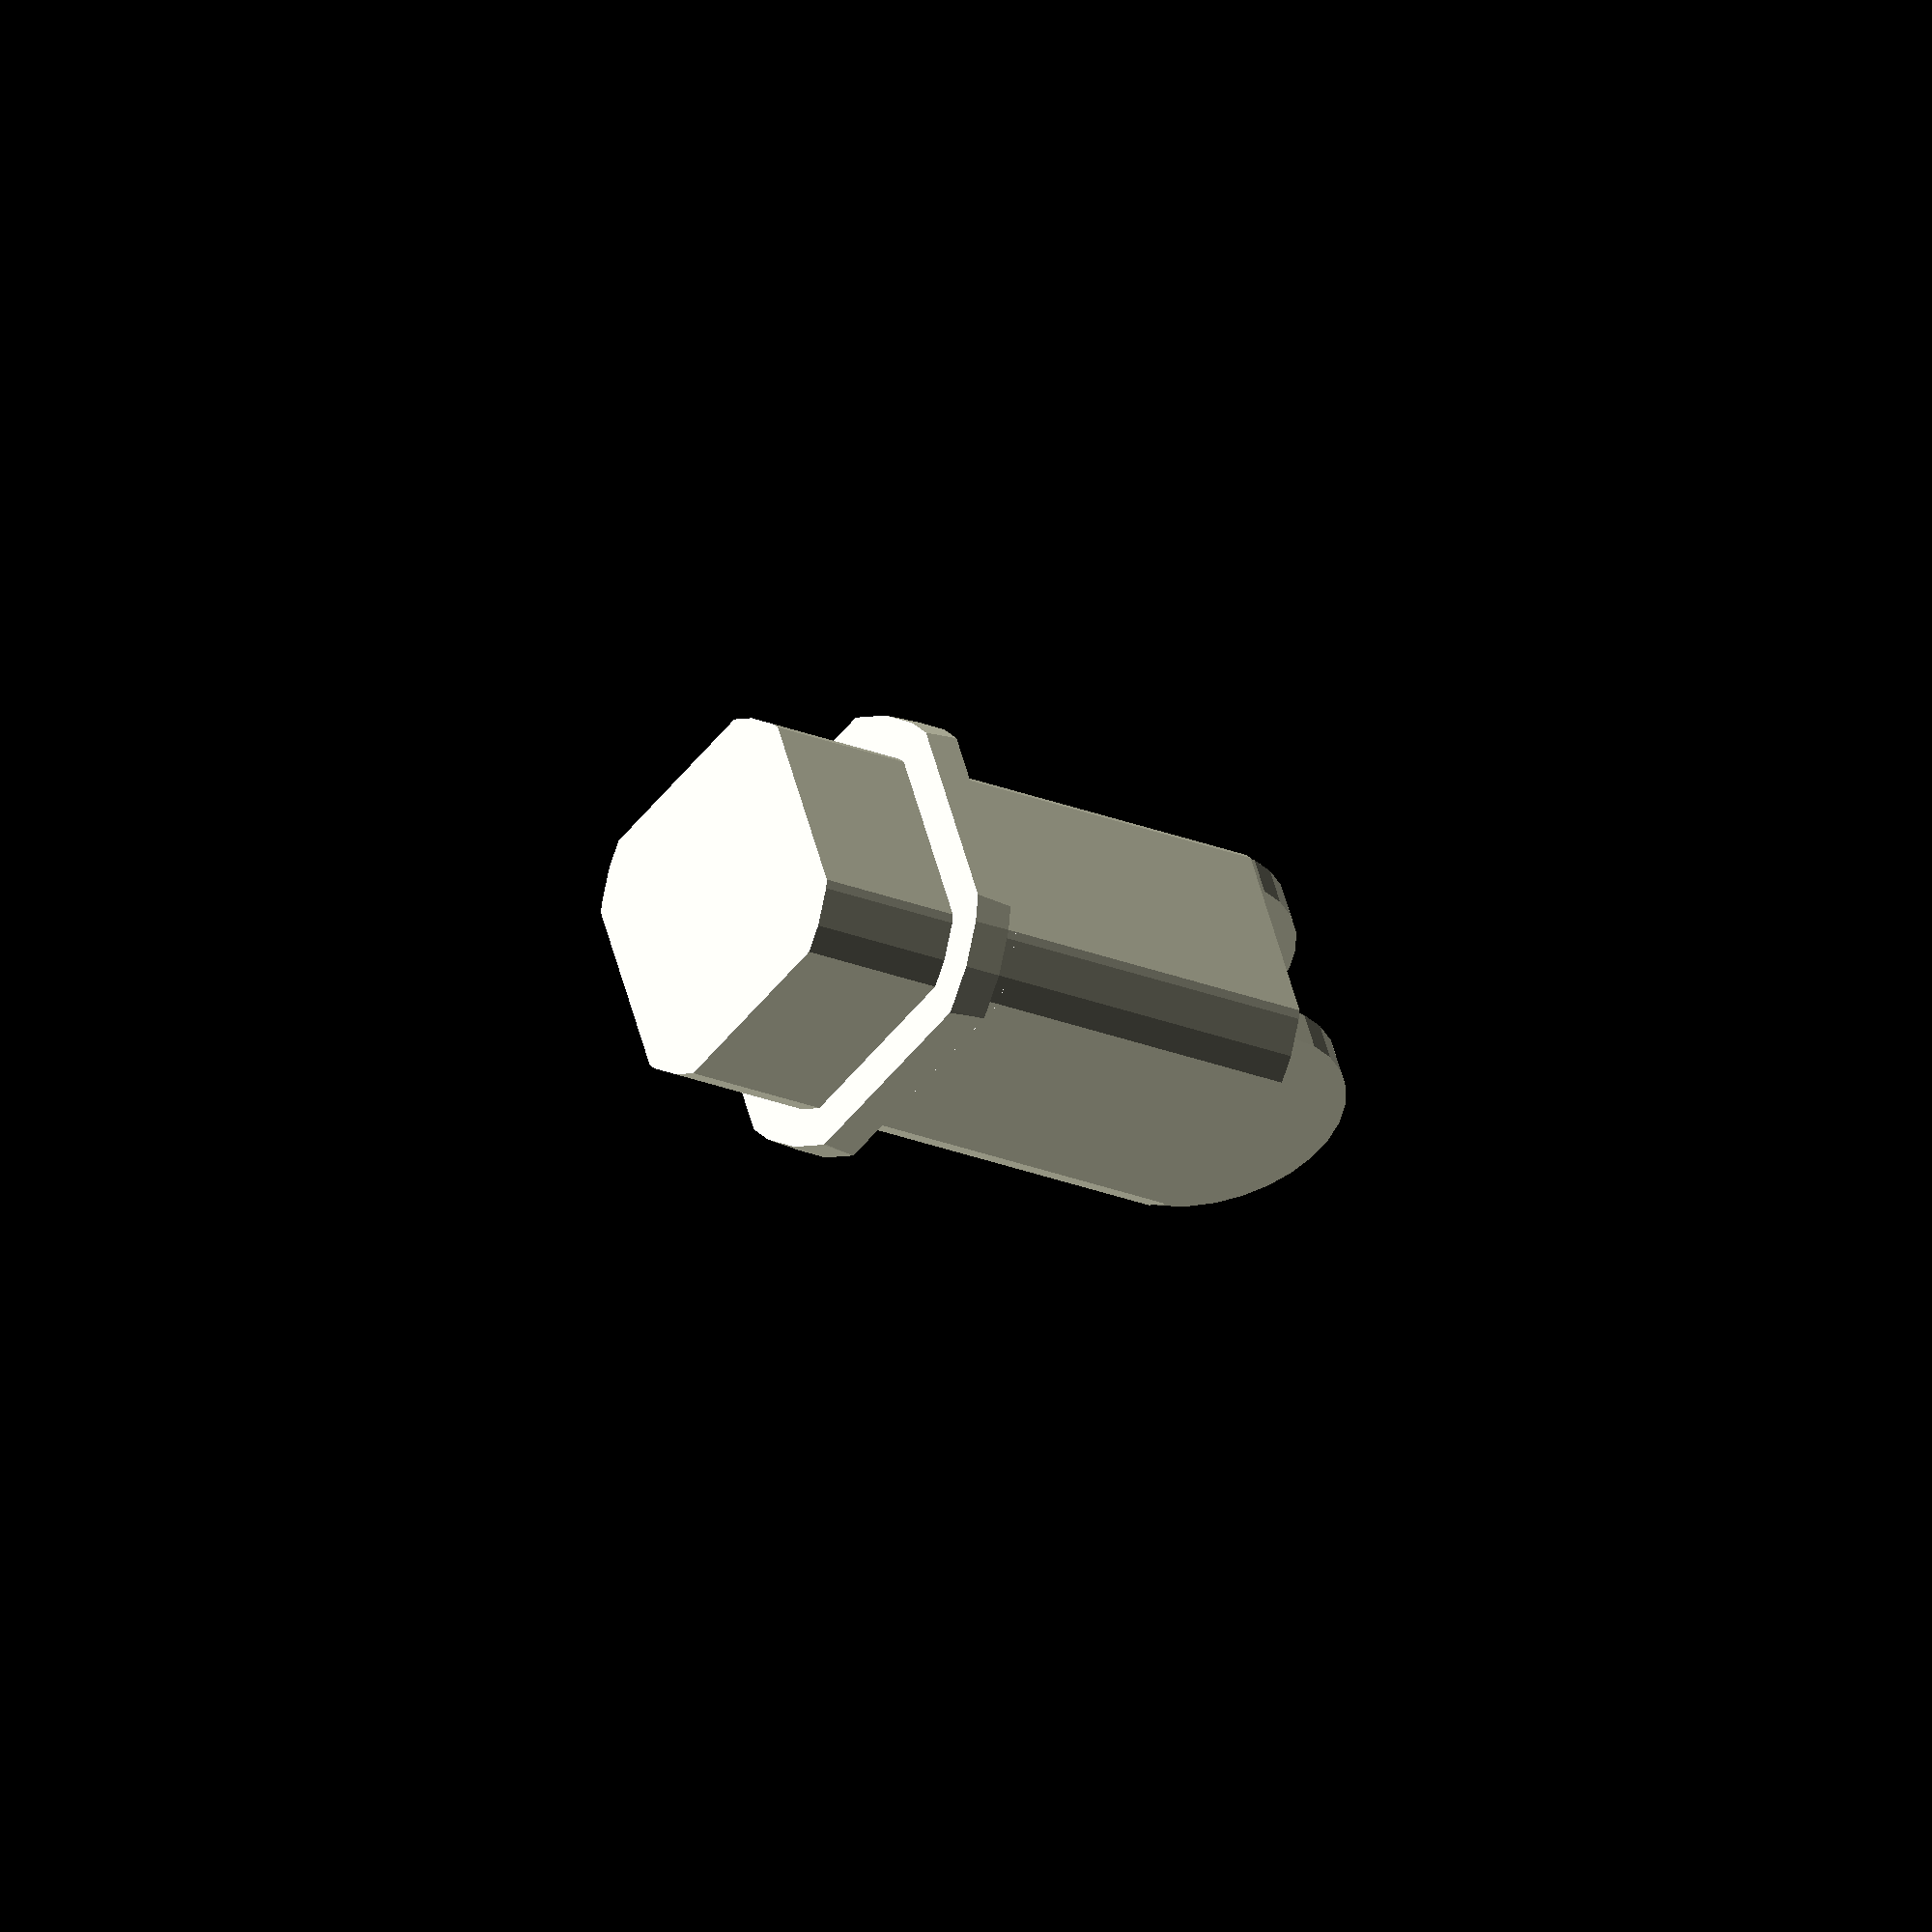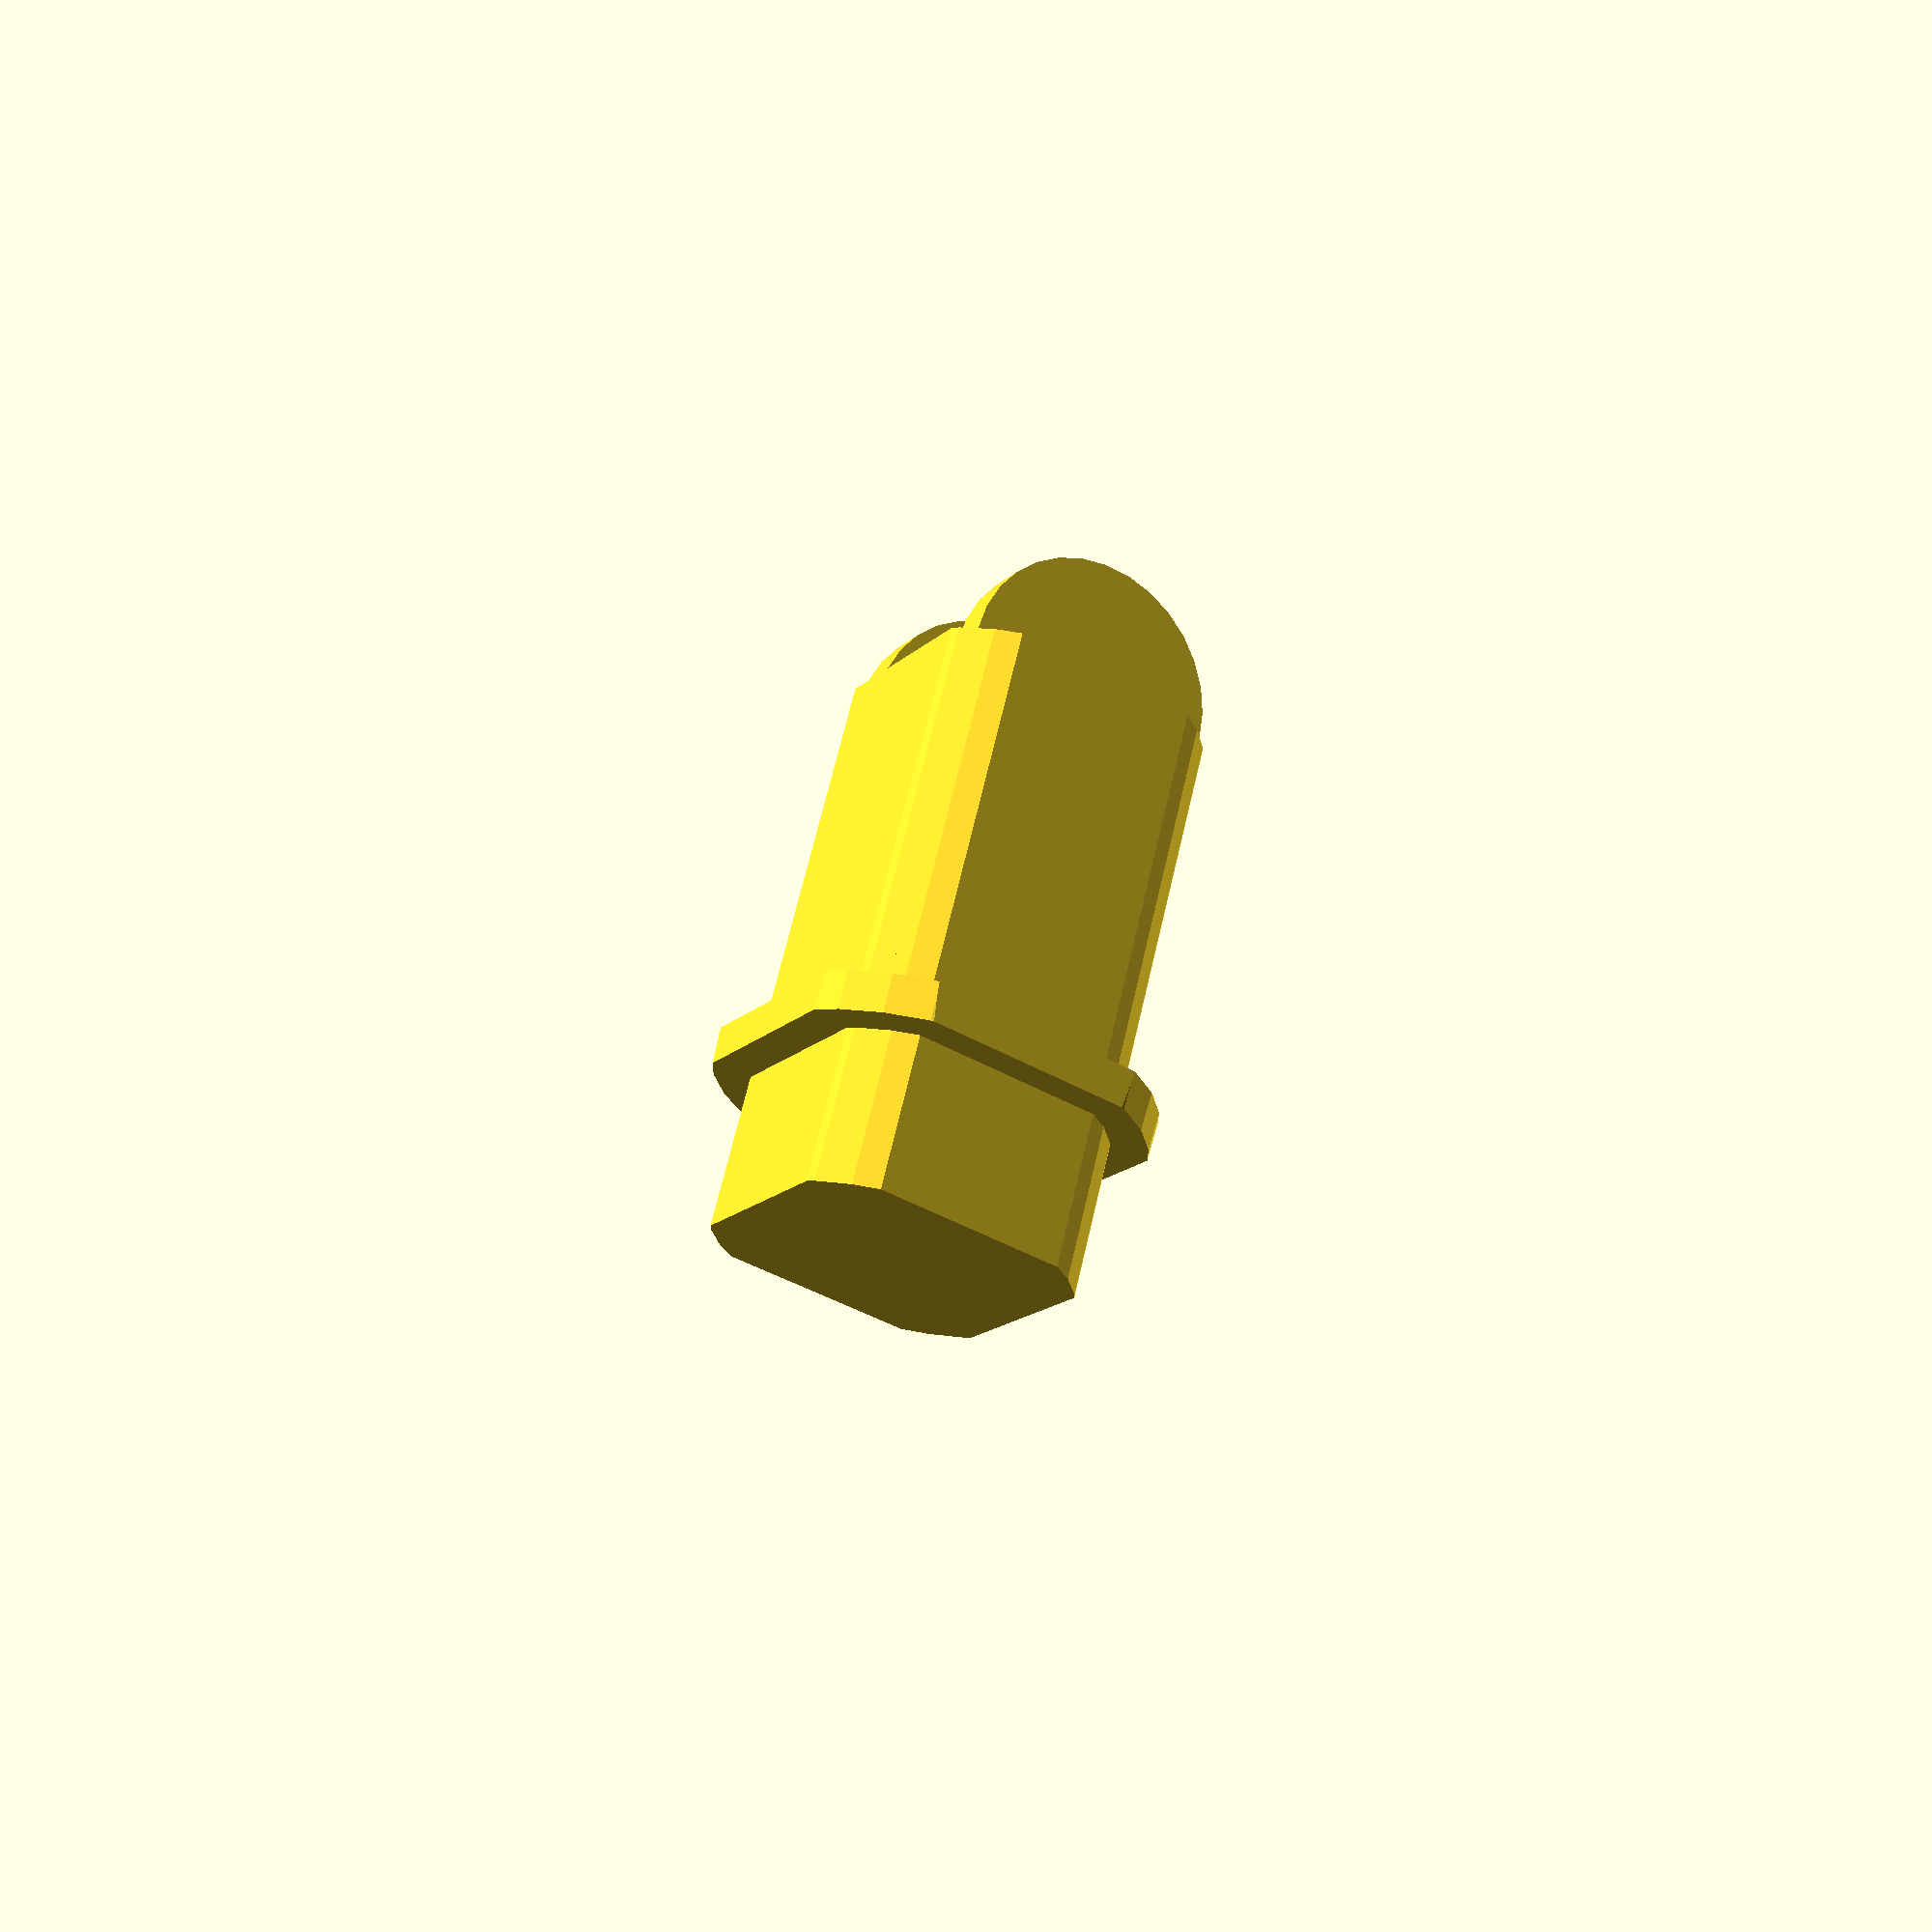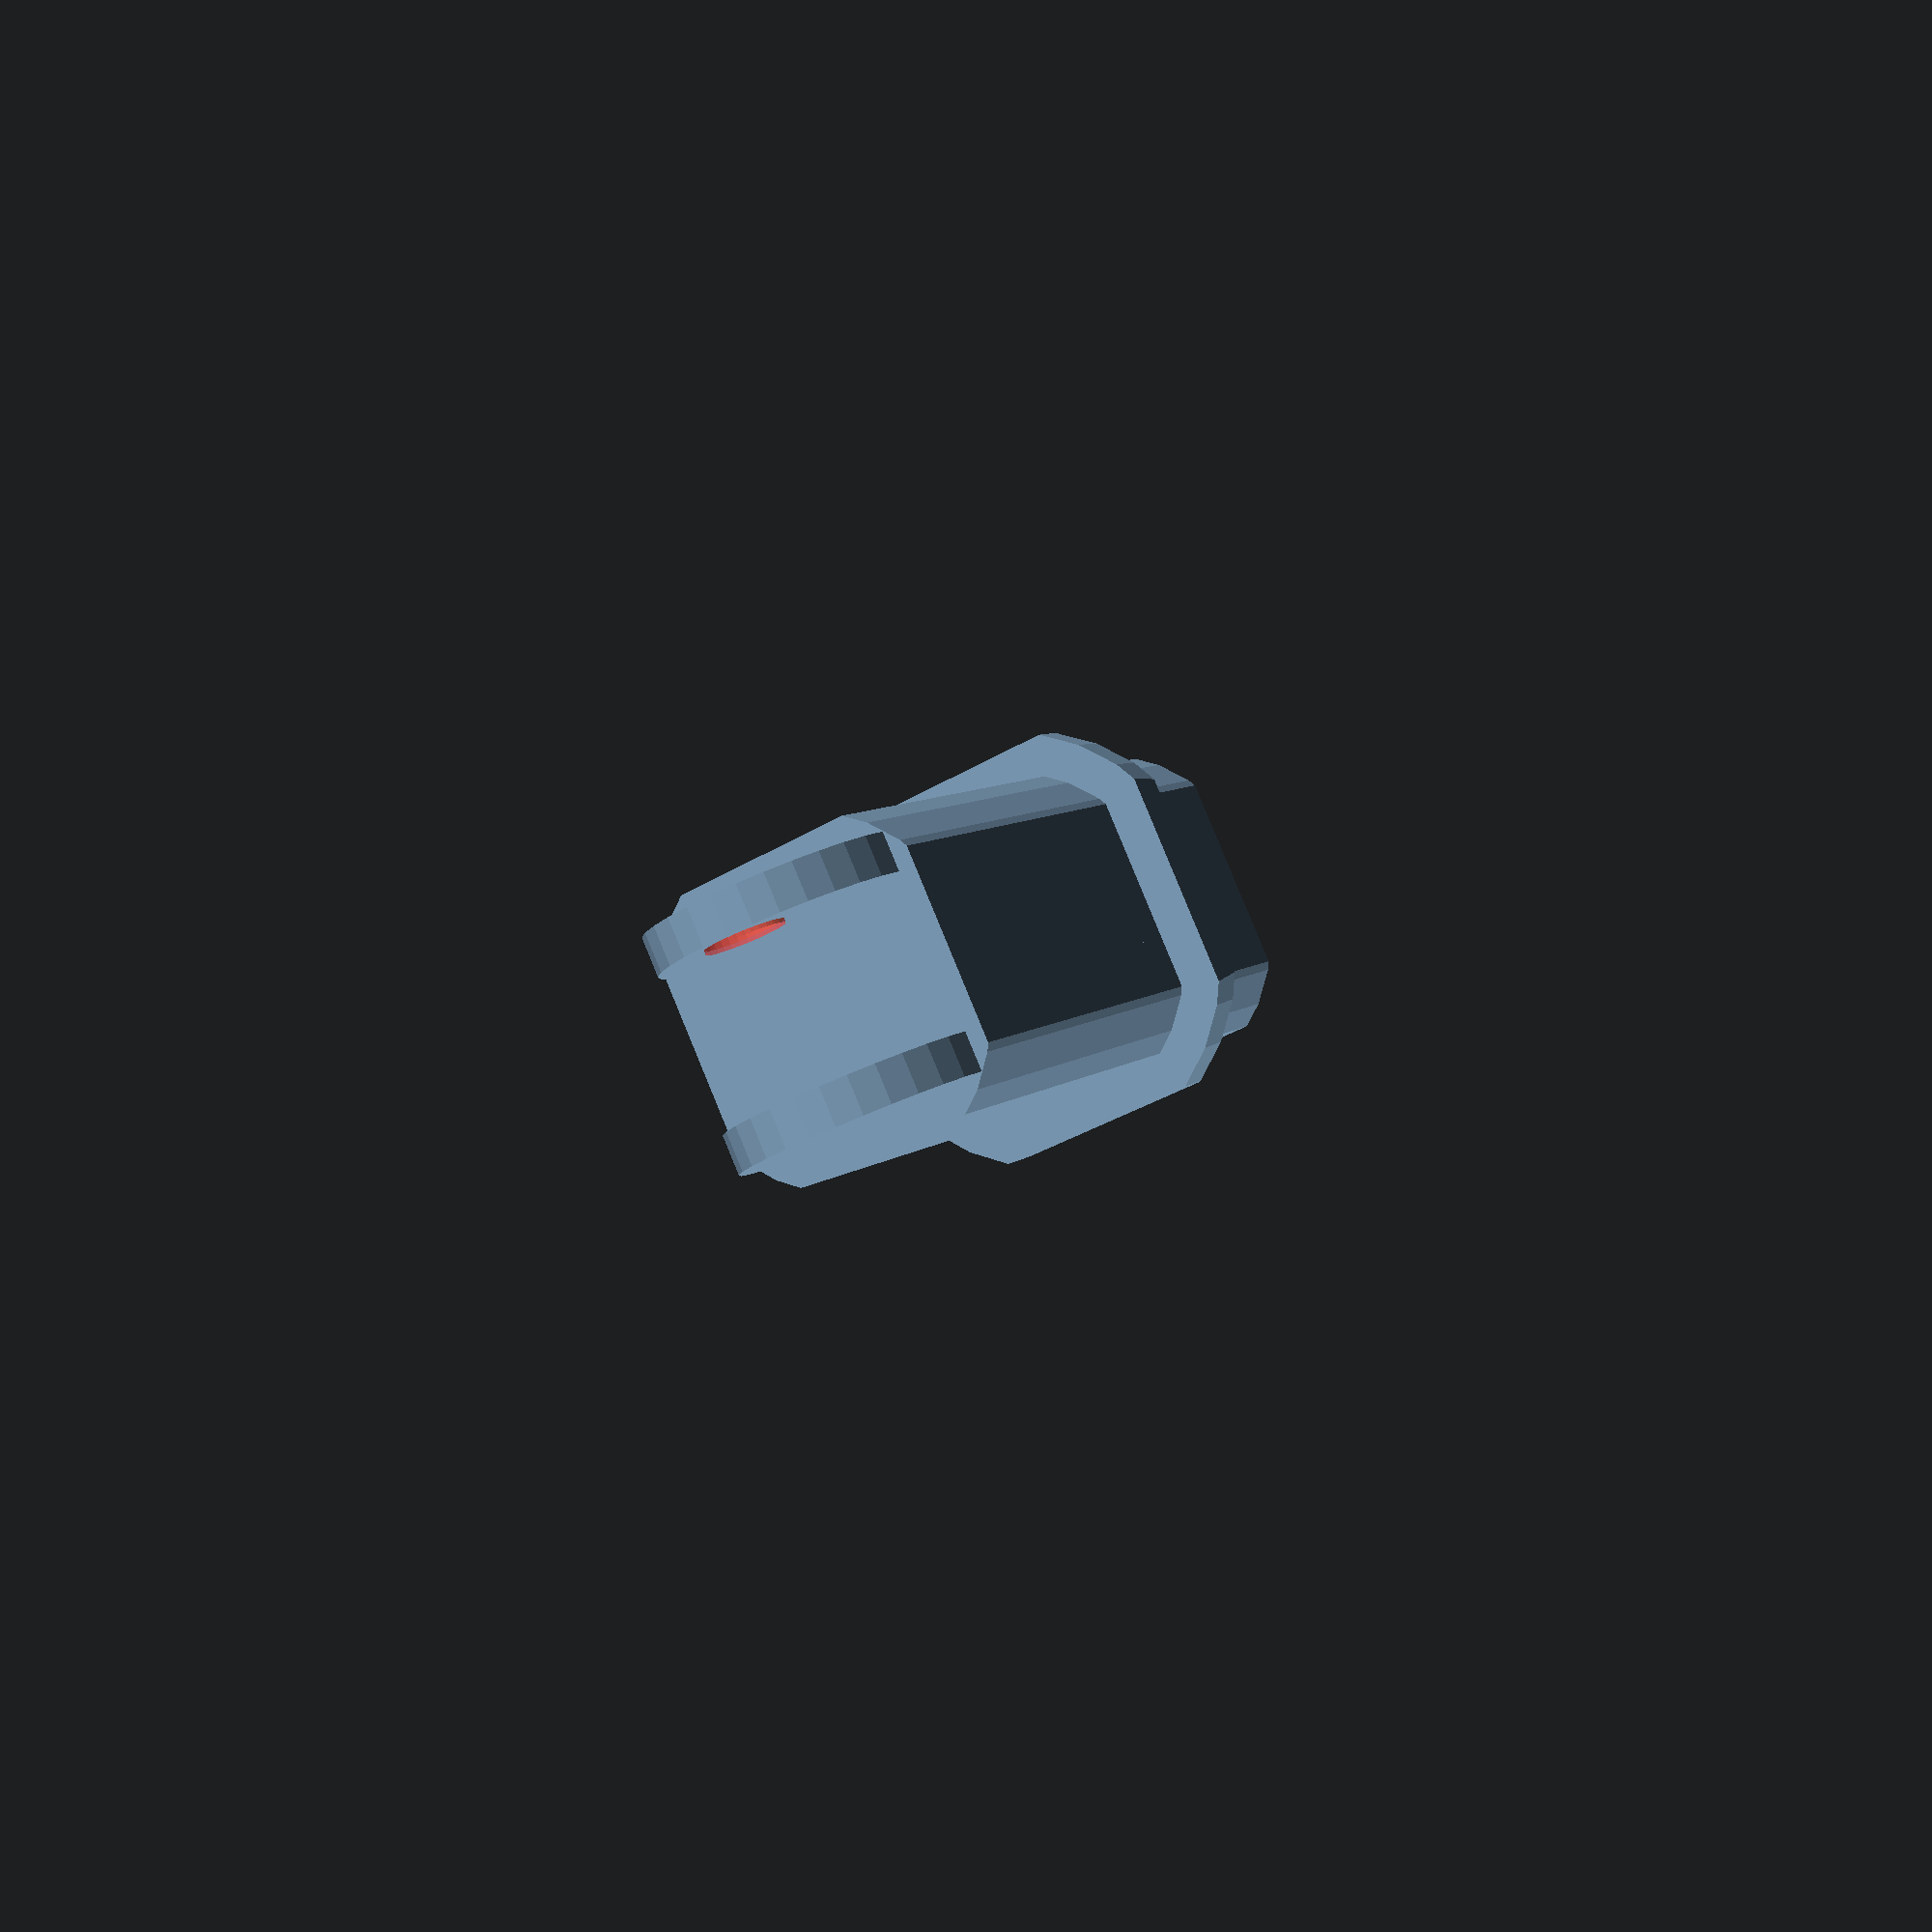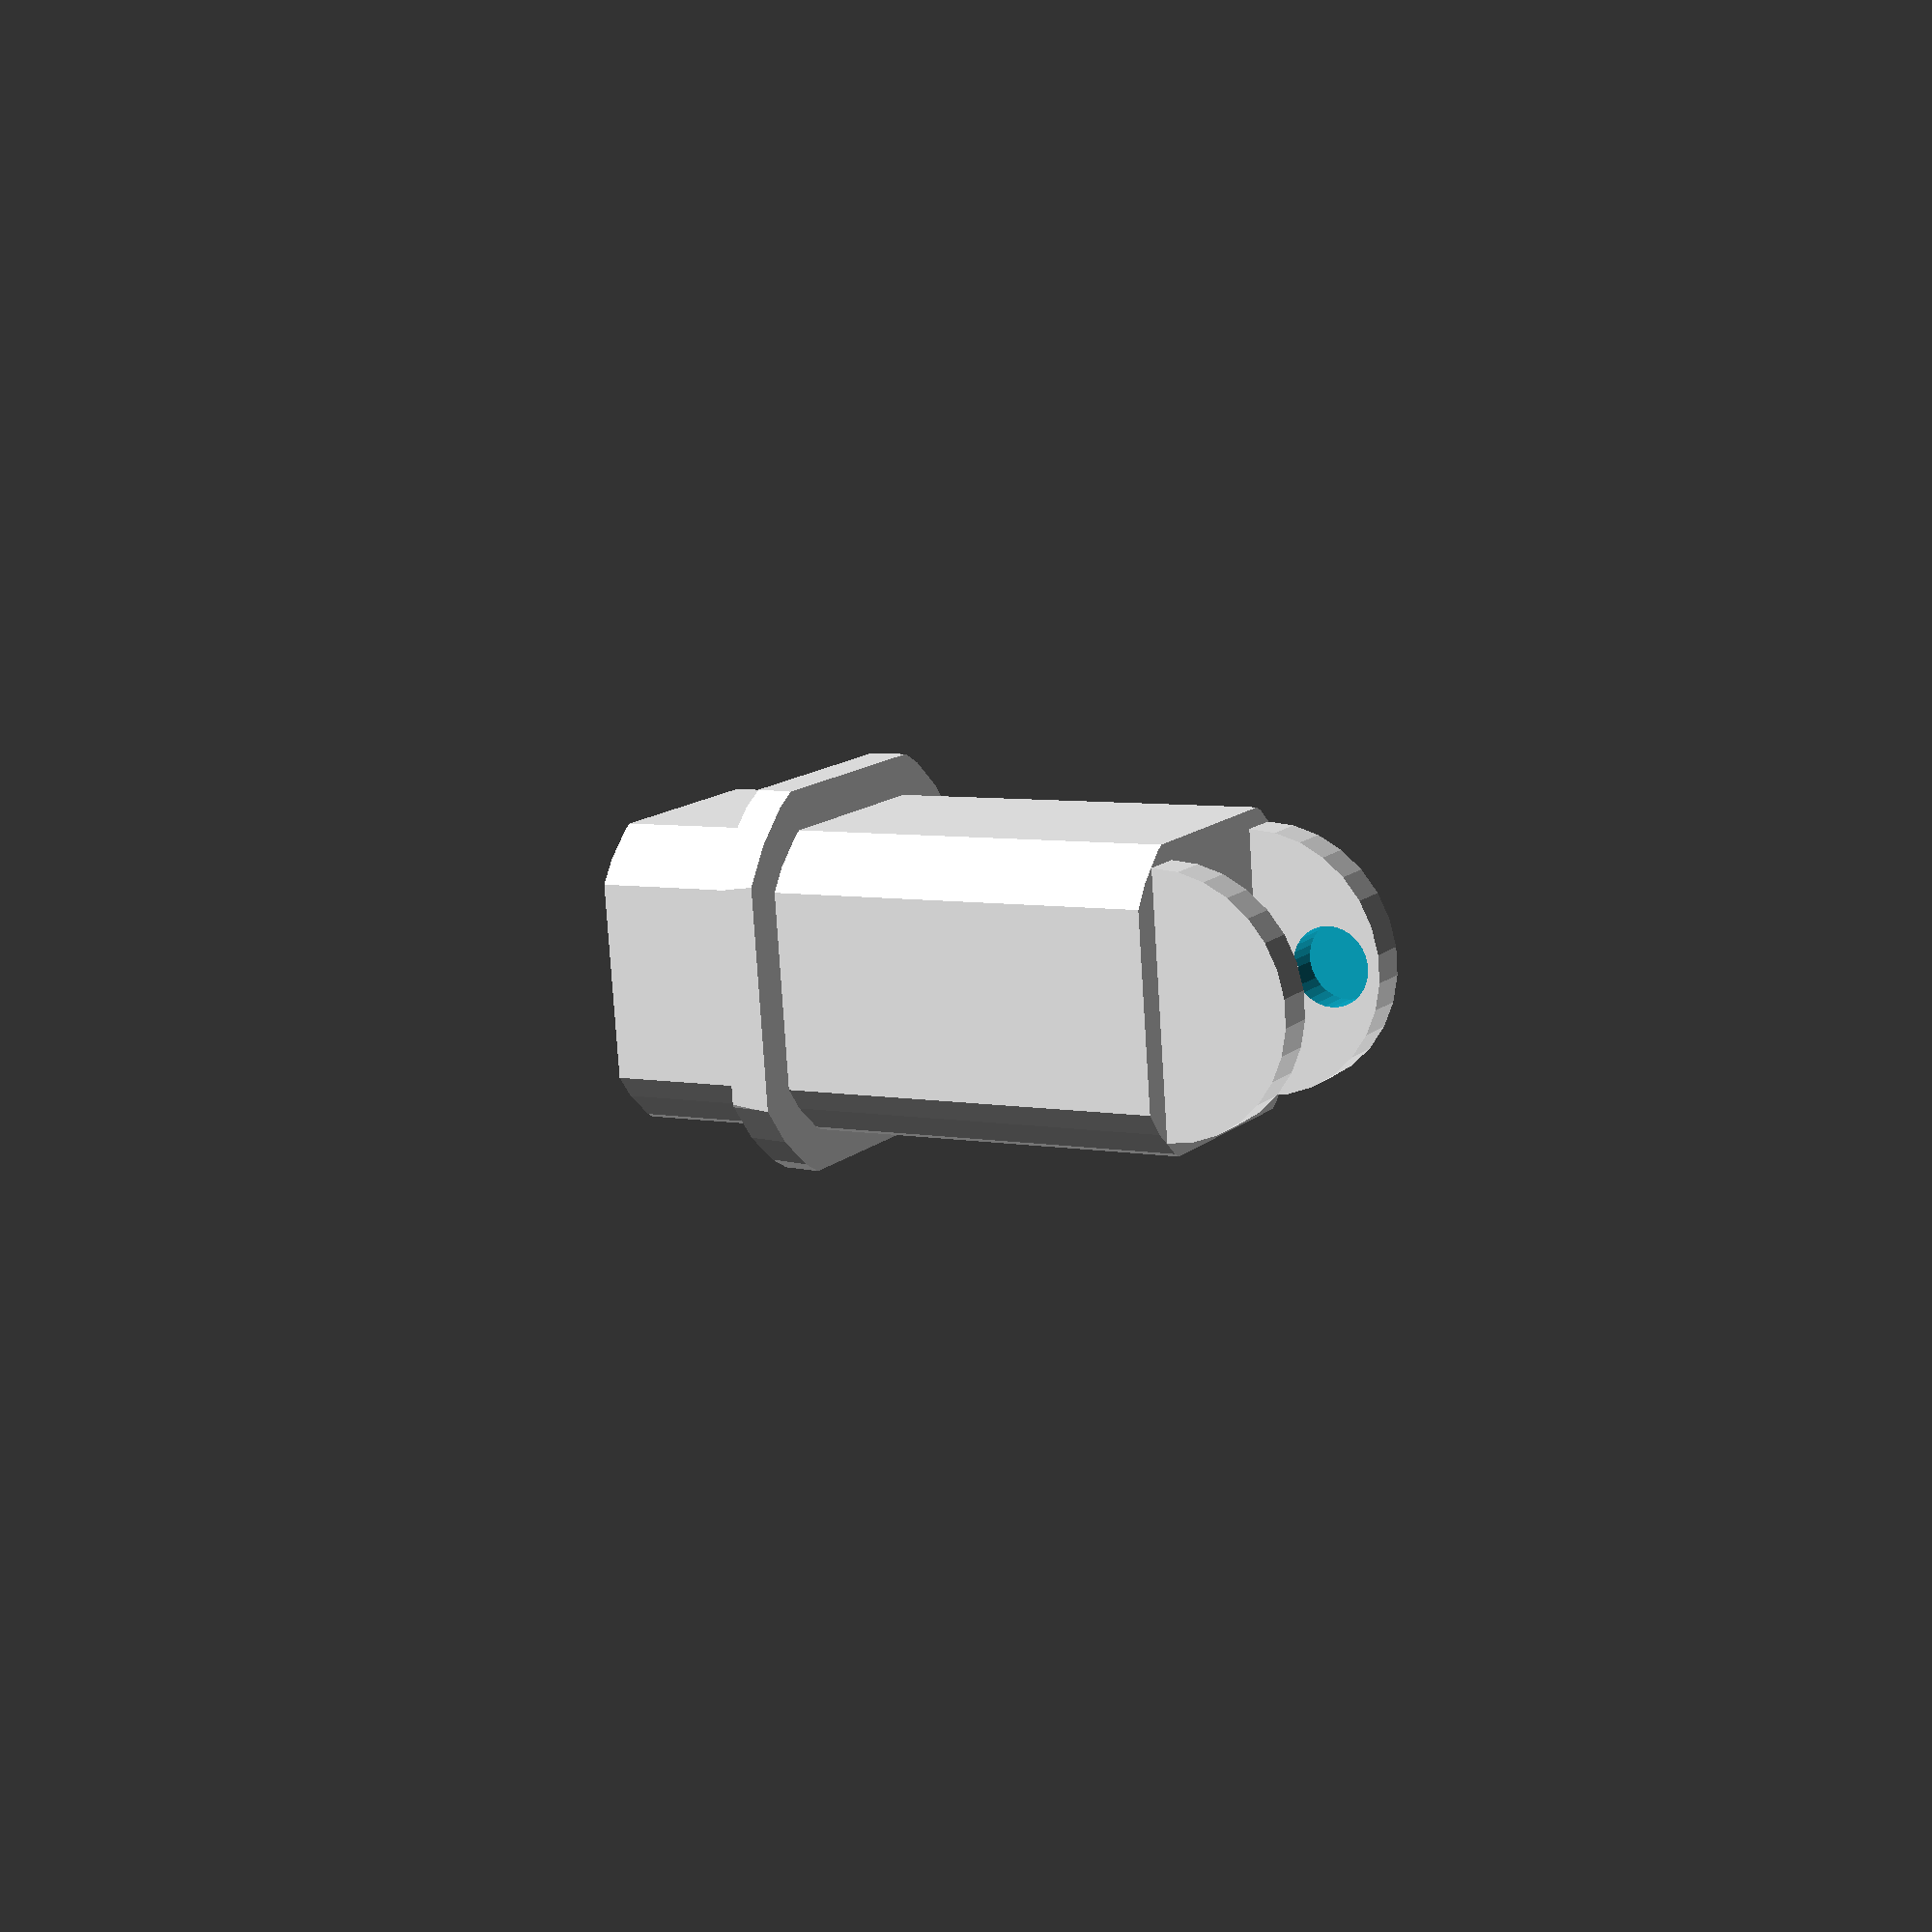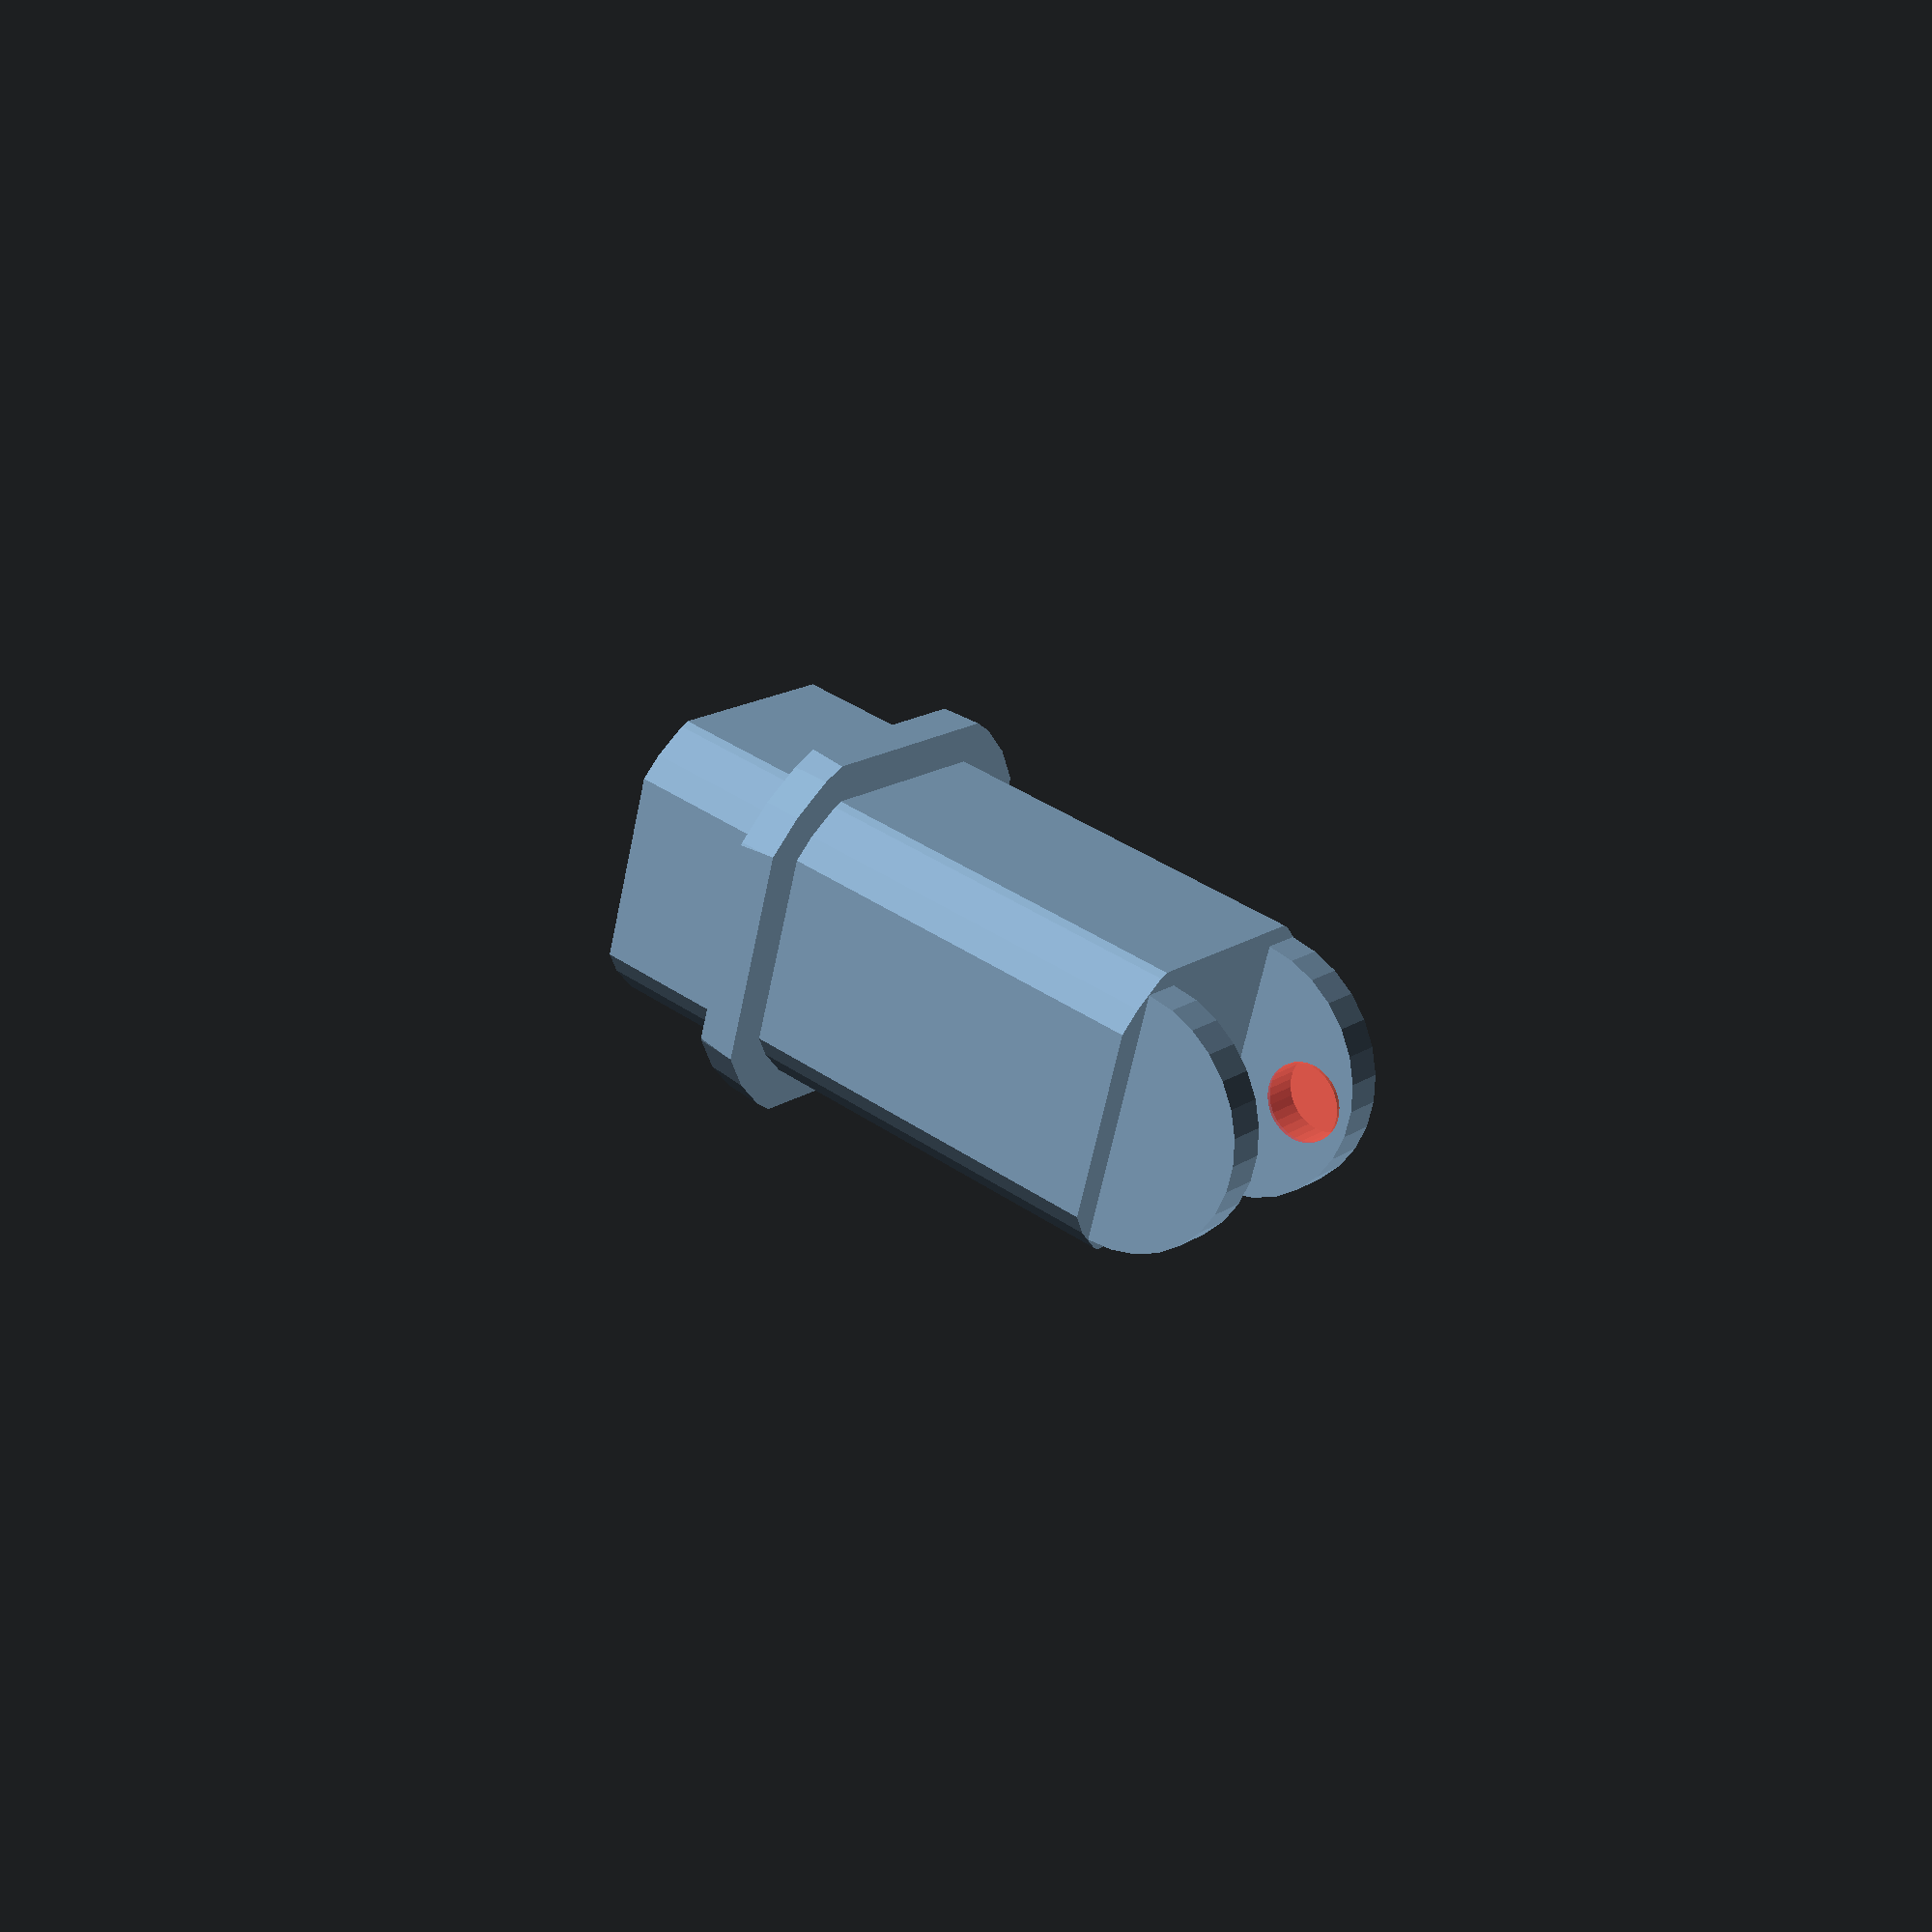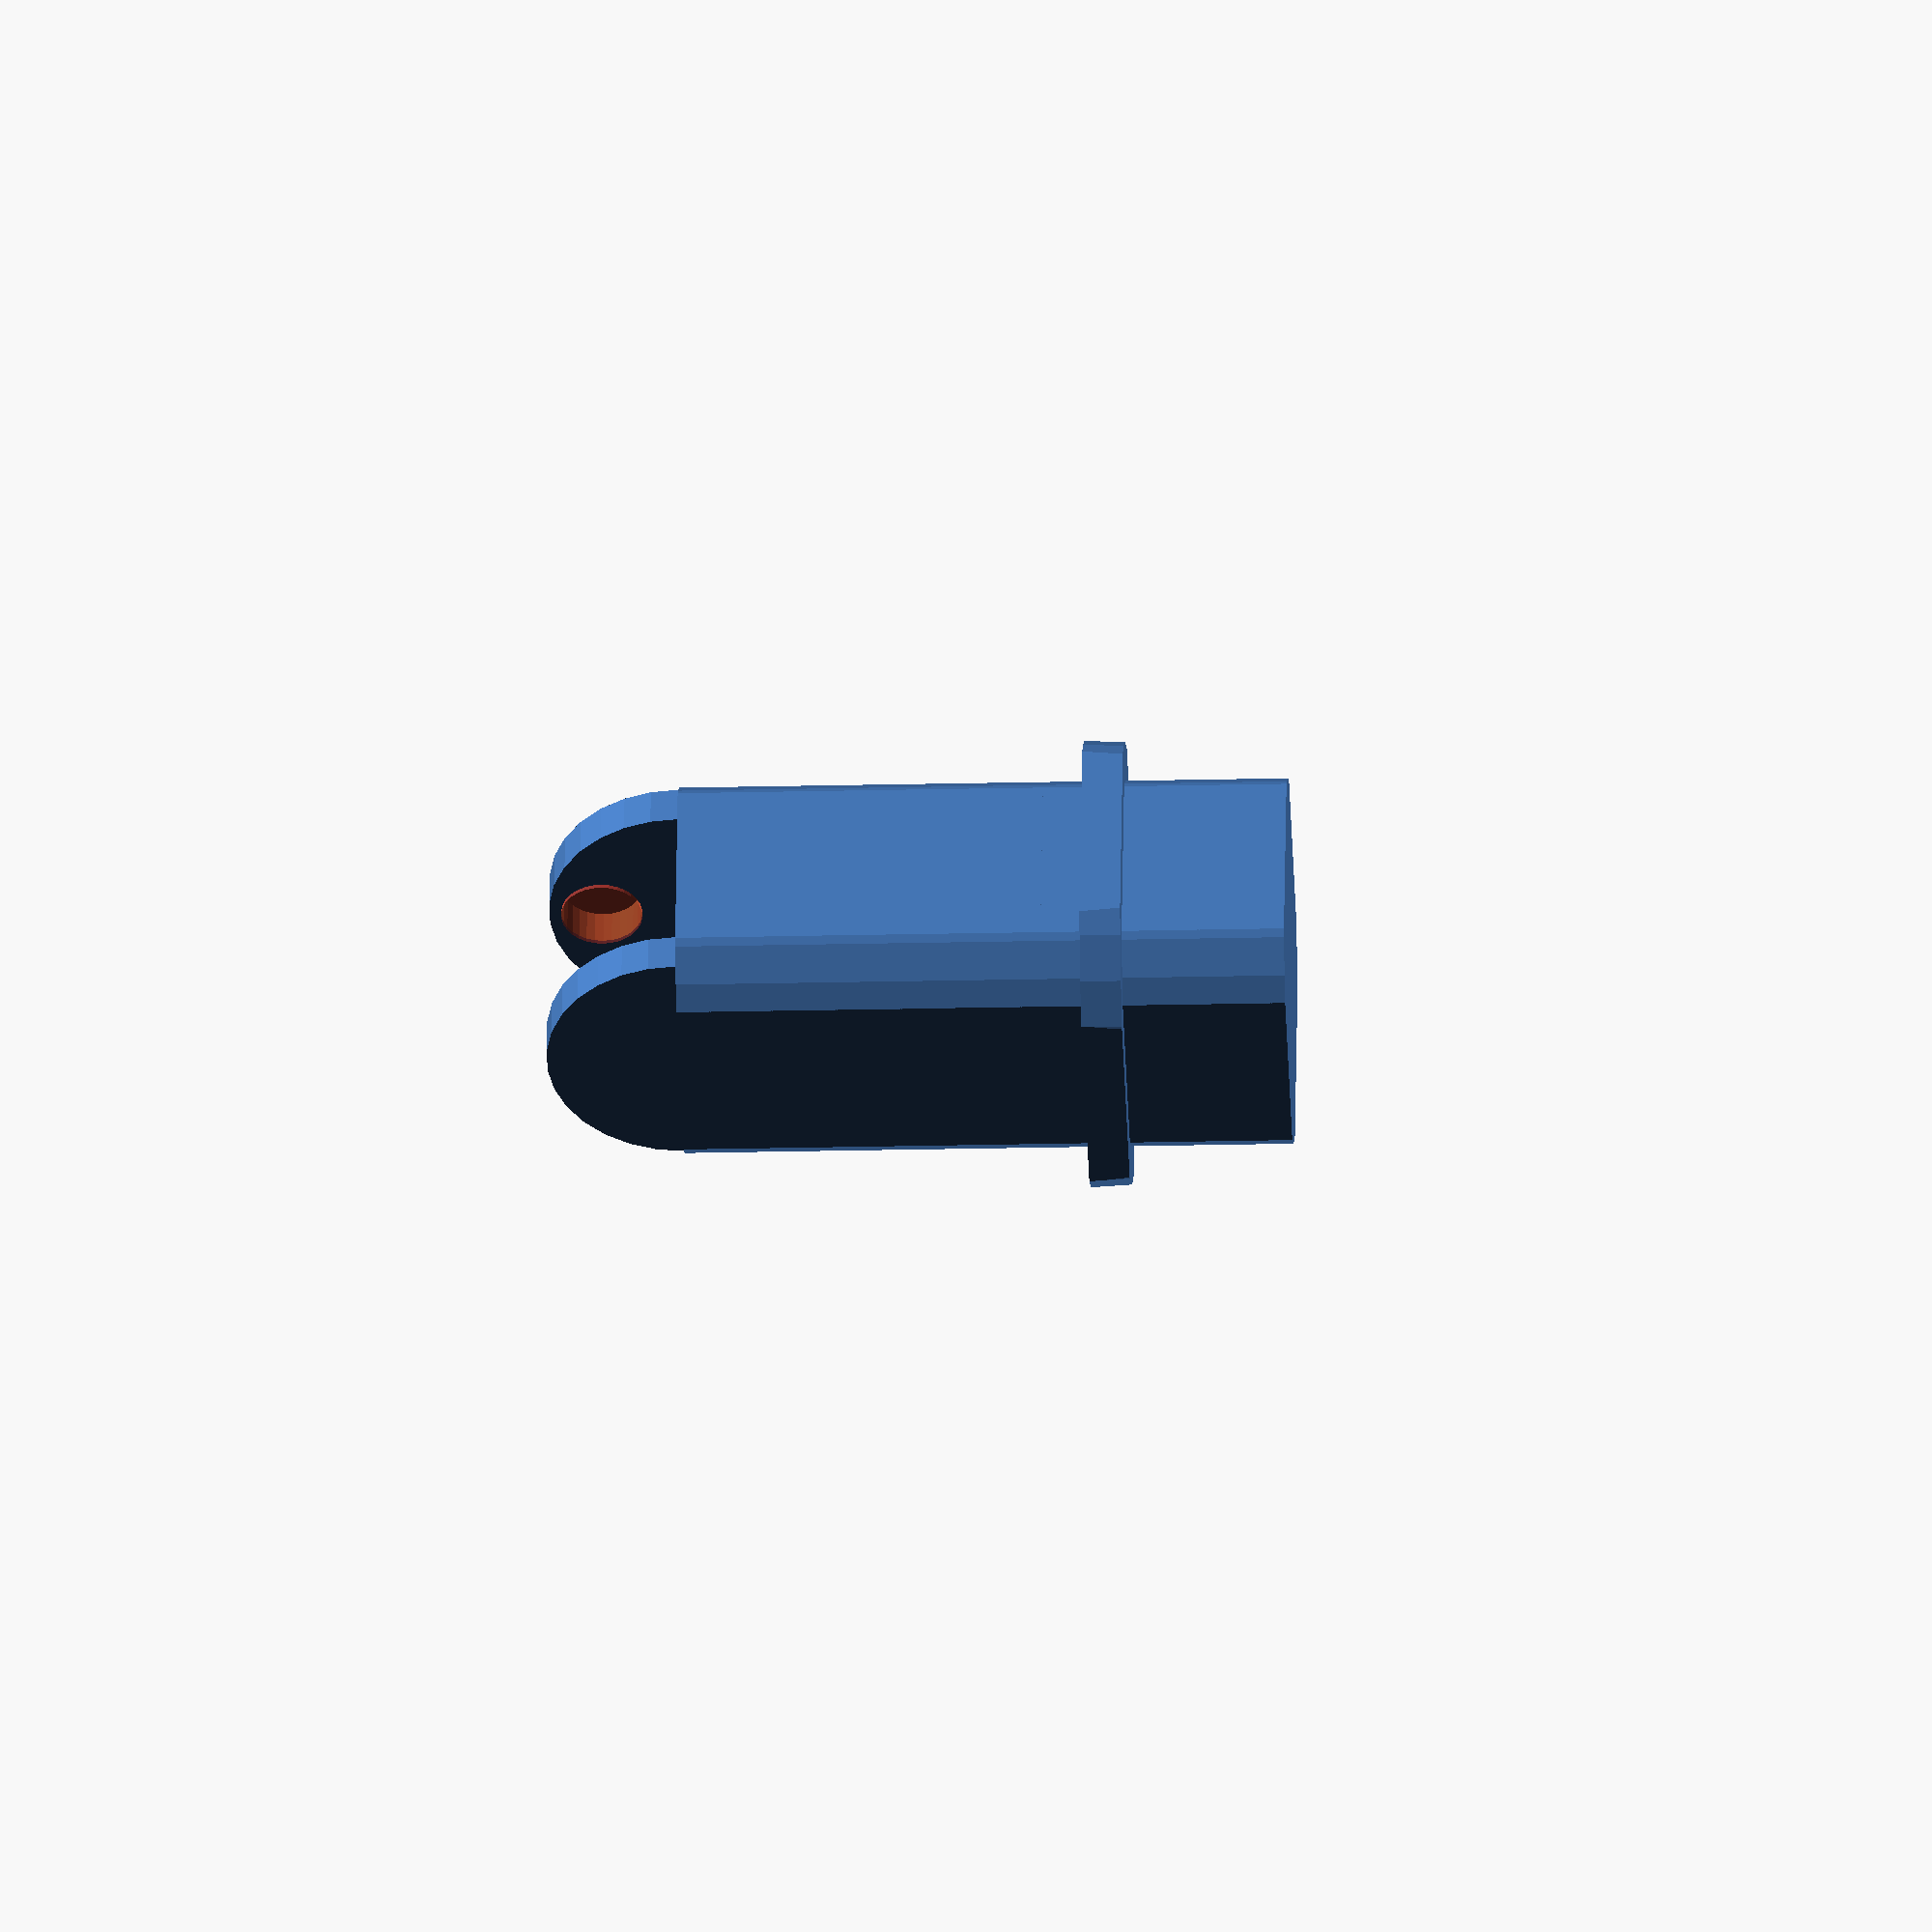
<openscad>
intersection(){
cube([75, 75, 300], center = true);
cylinder(150,45,45);

}

difference(){
    translate([0,-20,0]) rotate([90,0,0])cylinder(10,33,33);
    #translate([0,-19,-20]) rotate([90,0,0])cylinder(10,10,10);
}

difference(){
    translate([0,30,0]) rotate([90,0,0])cylinder(10,33,33);
    translate([0,29,-20]) rotate([90,0,0])cylinder(10,10,10);

}

intersection(){
    translate([0,0,100])cylinder(190,55,45);
    translate([0,0,100])cube([95,95,20], center = true);
}

</openscad>
<views>
elev=19.9 azim=157.1 roll=50.9 proj=o view=solid
elev=114.8 azim=210.8 roll=167.1 proj=p view=wireframe
elev=171.8 azim=25.8 roll=331.1 proj=p view=solid
elev=354.6 azim=277.2 roll=120.5 proj=p view=wireframe
elev=319.6 azim=71.4 roll=129.7 proj=p view=wireframe
elev=23.8 azim=199.7 roll=272.2 proj=o view=wireframe
</views>
